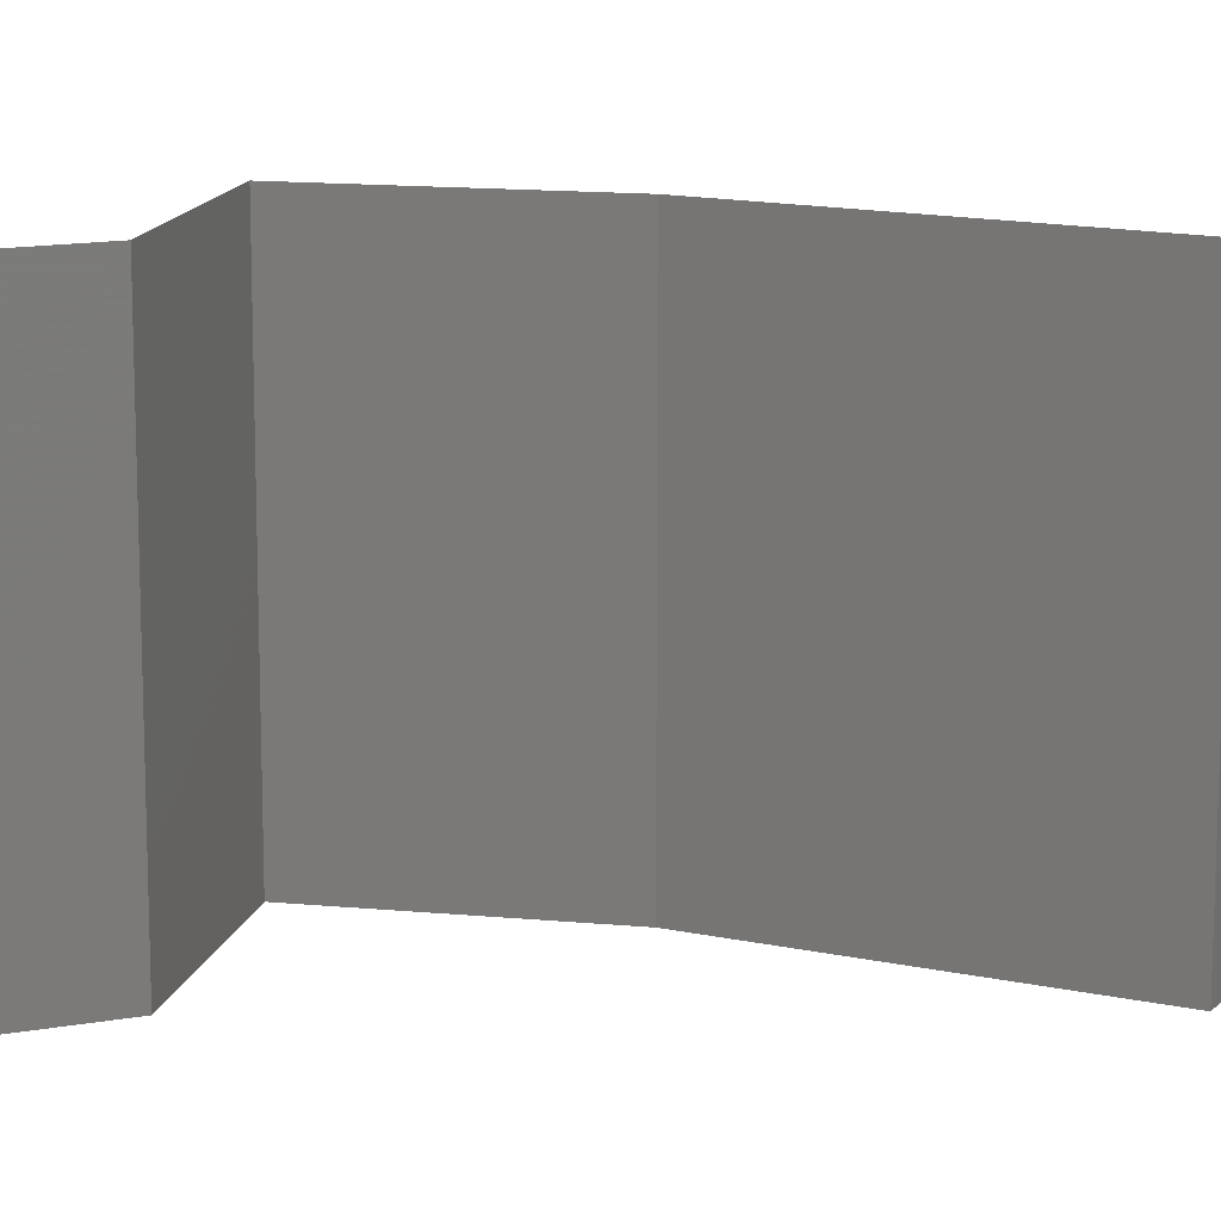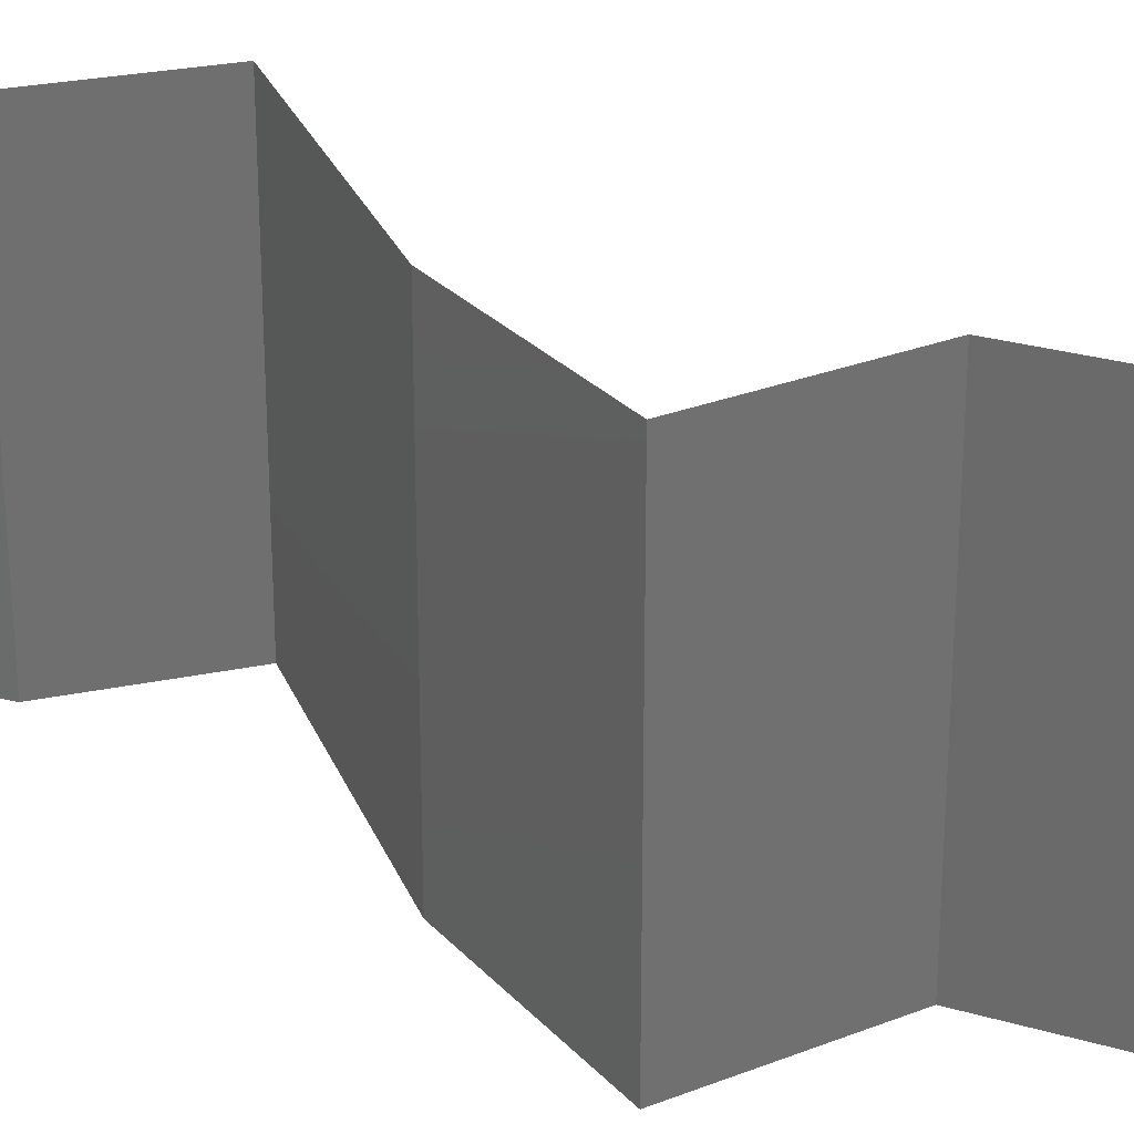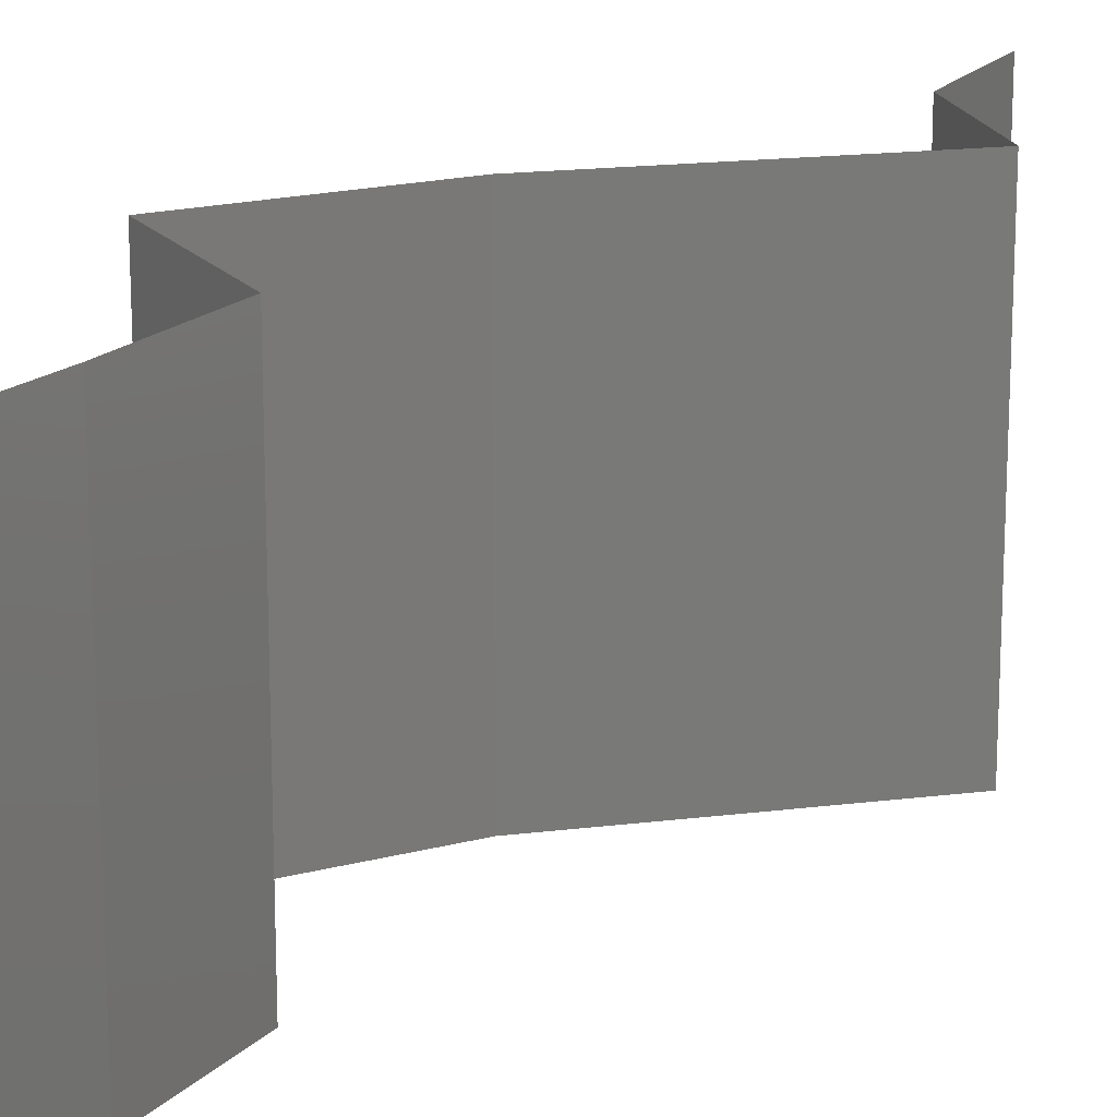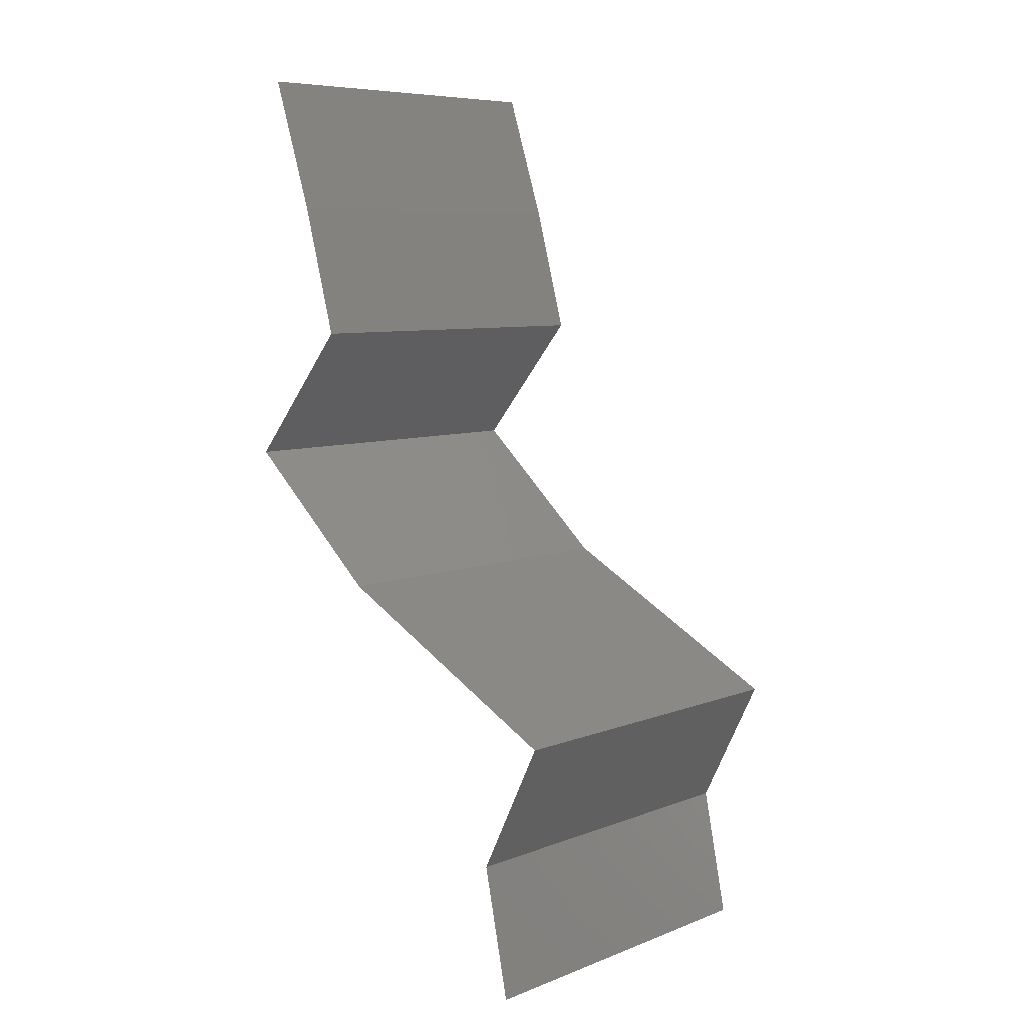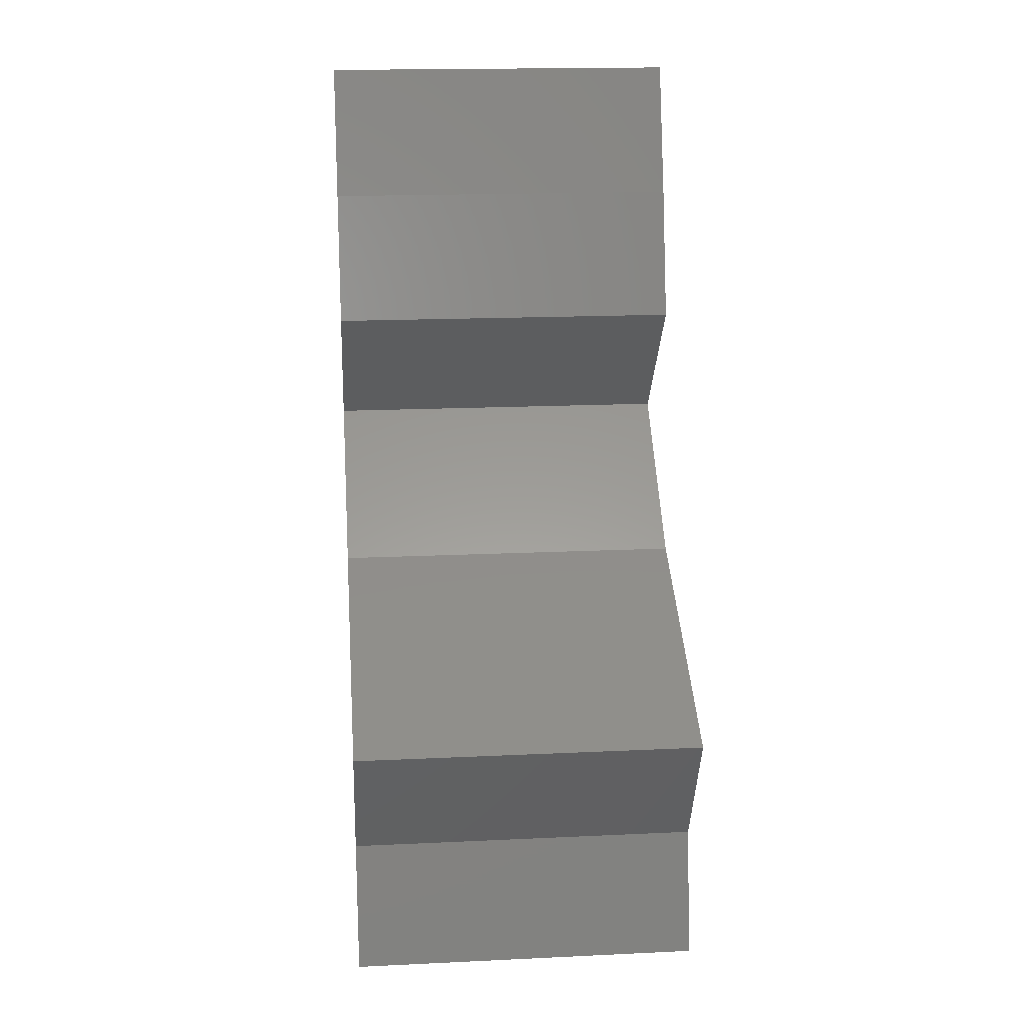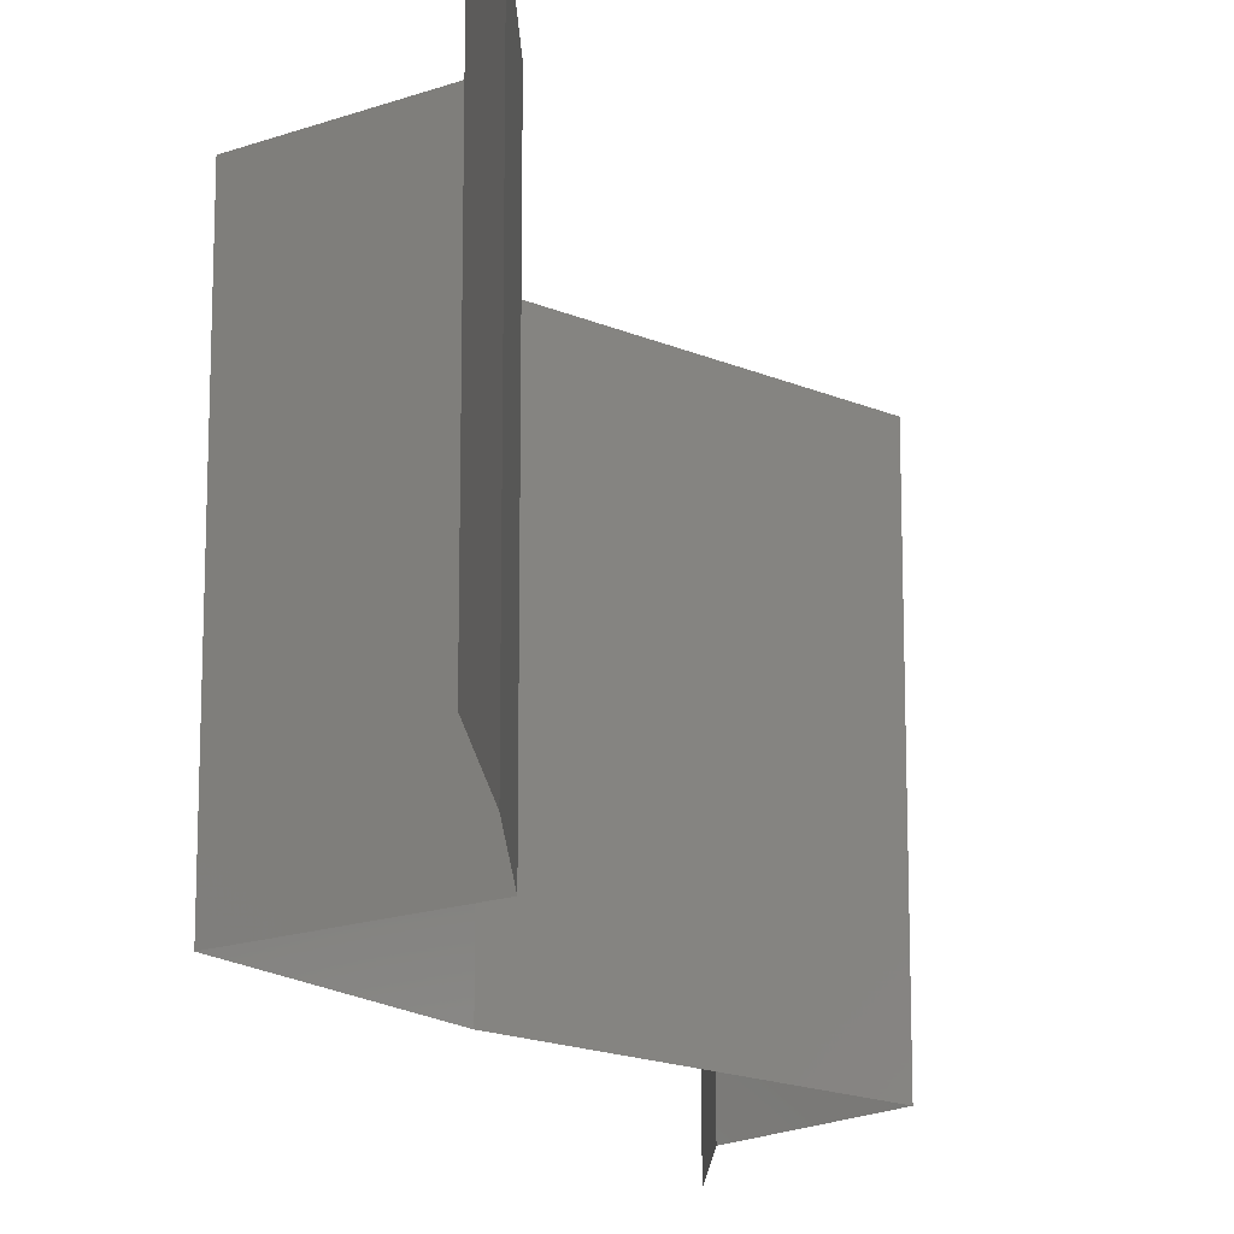
<metadata>
{"format":"stl","ext":"stl","renderer":"f3d","projection":"perspective","resolution":1024,"background":"white","views":[{"elev":14.5,"azim":-126.8,"up":"+Z"},{"elev":27.7,"azim":98.8,"up":"+Z"},{"elev":17.9,"azim":-166.1,"up":"+Z"},{"elev":7.6,"azim":-136.9,"up":"+Y"},{"elev":18.1,"azim":-95.2,"up":"+Y"},{"elev":-16.8,"azim":166.2,"up":"+Z"}]}
</metadata>
<code>
# stl→obj: 41 verts, 60 faces
v 0.03043 0.05822 0.02
v 0.03043 0.05822 0.01
v 0.02923 0.05458 0.015
v 0.02803 0.05094 0
v 0.02803 0.05094 0.01
v 0.02923 0.05458 0.005
v 0.03043 0.05822 0
v 0.02803 0.05094 0.02
v 0.02703 0.0473 0.015
v 0.02603 0.04367 0
v 0.02603 0.04367 0.01
v 0.02703 0.0473 0.005
v 0.02603 0.04367 0.02
v 0.02907 0.04003 0.015
v 0.03211 0.03639 0
v 0.03211 0.03639 0.01
v 0.02907 0.04003 0.005
v 0.03211 0.03639 0.02
v 0.0239 0.02911 0
v 0.028 0.03275 0.005494
v 0.0239 0.02911 0.02
v 0.028 0.03275 0.01448
v 0.0239 0.02911 0.01
v 0.01697 0.02547 0.02
v 0.01689 0.02543 0.01201
v 0.01005 0.02183 0.02
v 0.01005 0.02183 0.01
v 0.01005 0.02183 0
v 0.01464 0.02424 0.005609
v 0.01926 0.02667 0.005525
v 0.01697 0.02547 0
v 0.01186 0.01819 0.015
v 0.01367 0.01456 0
v 0.01367 0.01456 0.01
v 0.01186 0.01819 0.005
v 0.01367 0.01456 0.02
v 0.01292 0.01092 0.015
v 0.01217 0.007278 0
v 0.01217 0.007278 0.01
v 0.01292 0.01092 0.005
v 0.01217 0.007278 0.02
f 1 2 3
f 4 5 6
f 2 7 6
f 5 8 3
f 8 1 3
f 5 2 6
f 7 4 6
f 2 5 3
f 8 5 9
f 10 11 12
f 5 4 12
f 11 13 9
f 13 8 9
f 11 5 12
f 4 10 12
f 5 11 9
f 13 11 14
f 15 16 17
f 11 10 17
f 16 18 14
f 10 15 17
f 11 16 14
f 16 11 17
f 18 13 14
f 15 19 20
f 21 18 22
f 18 16 22
f 19 23 20
f 16 15 20
f 23 21 22
f 22 16 20
f 23 22 20
f 24 21 25
f 26 24 25
f 21 23 25
f 27 26 25
f 28 27 29
f 23 19 30
f 19 31 30
f 31 28 29
f 29 27 25
f 29 25 30
f 25 23 30
f 31 29 30
f 26 27 32
f 33 34 35
f 27 28 35
f 34 36 32
f 27 34 32
f 34 27 35
f 28 33 35
f 36 26 32
f 36 34 37
f 38 39 40
f 34 33 40
f 39 41 37
f 41 36 37
f 39 34 40
f 33 38 40
f 34 39 37

</code>
